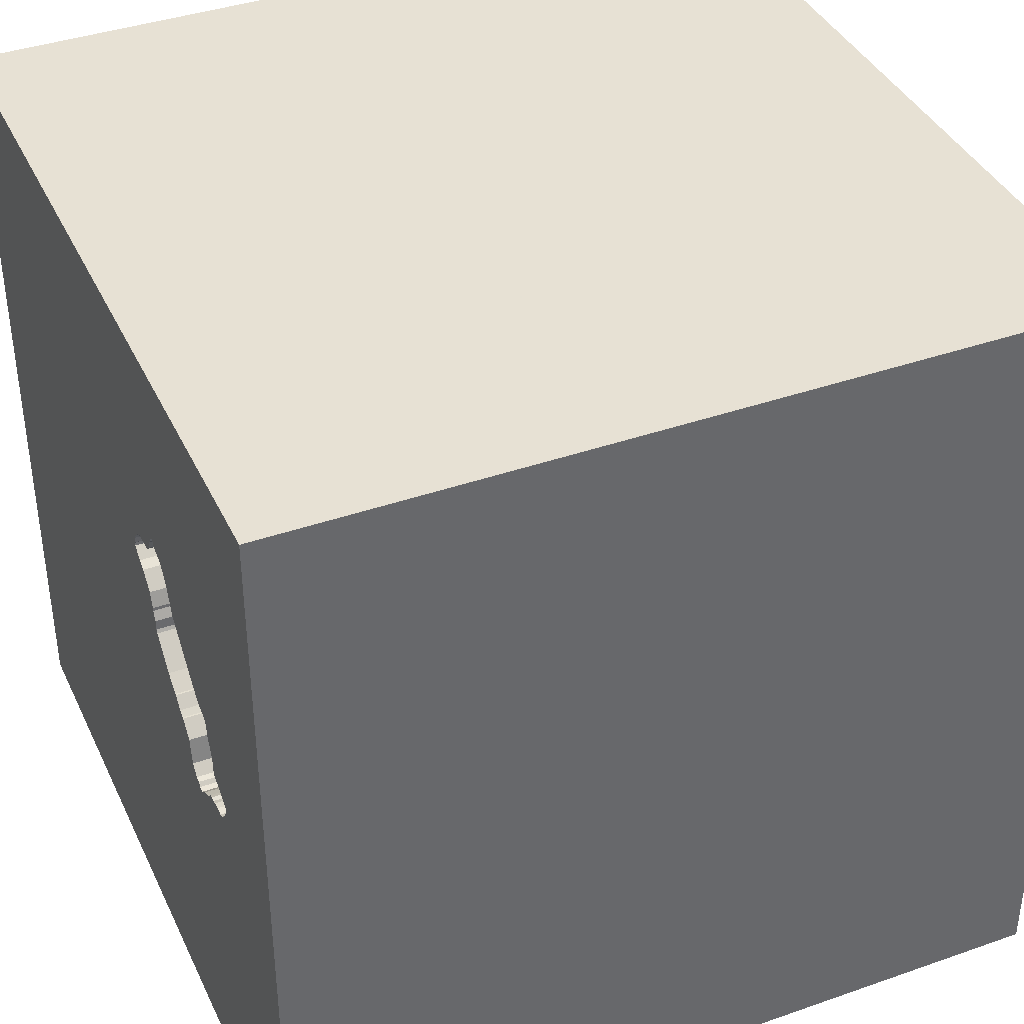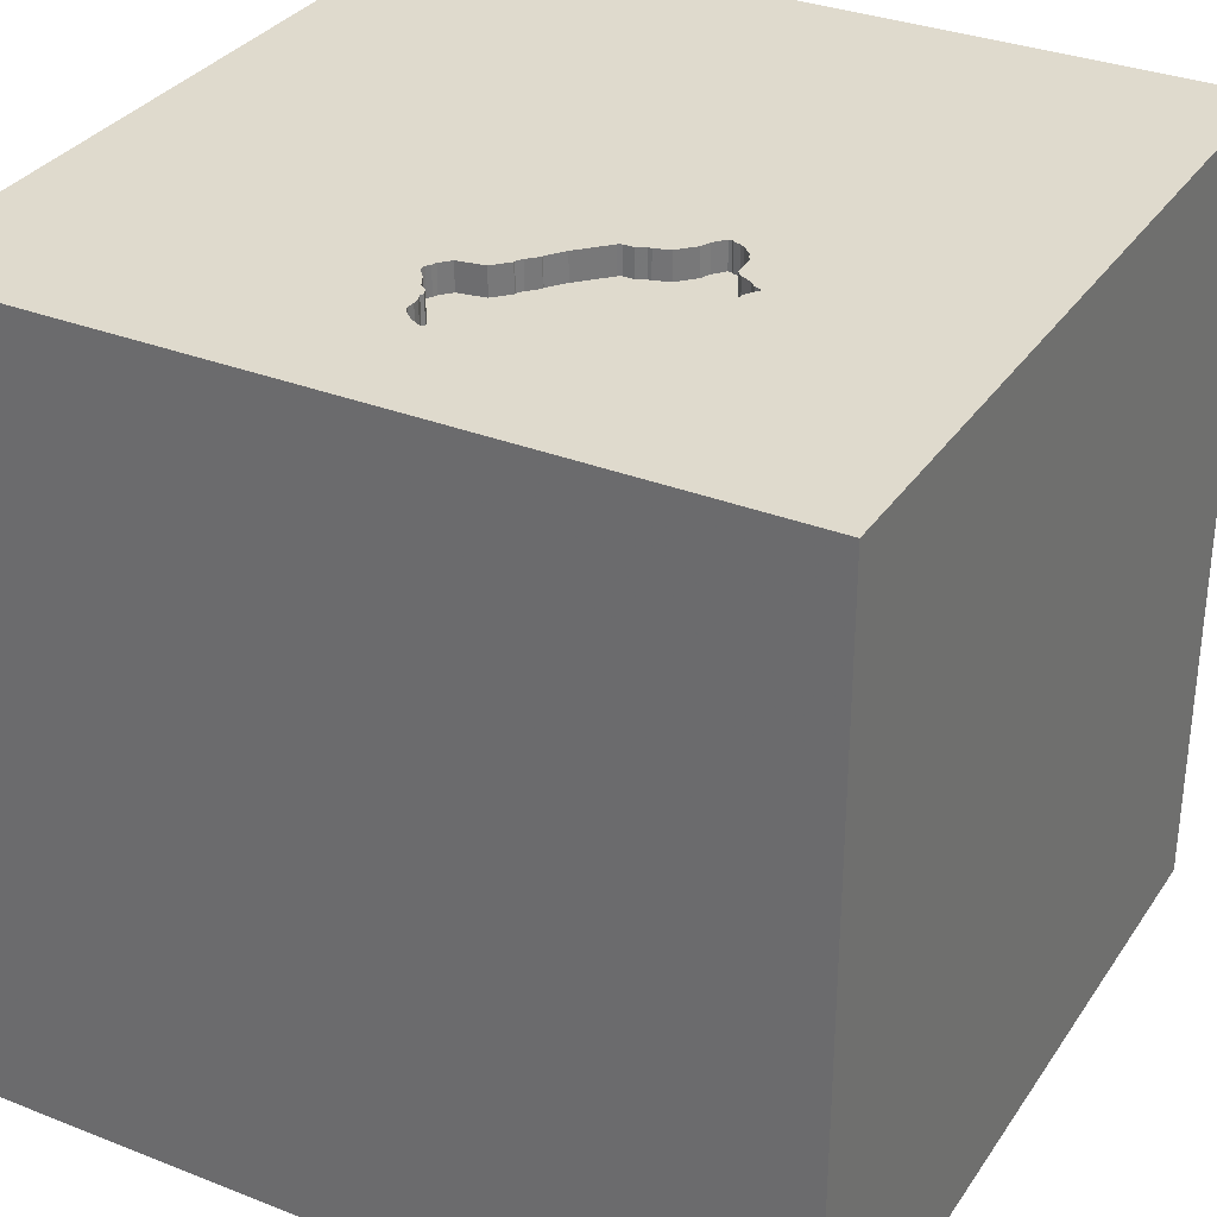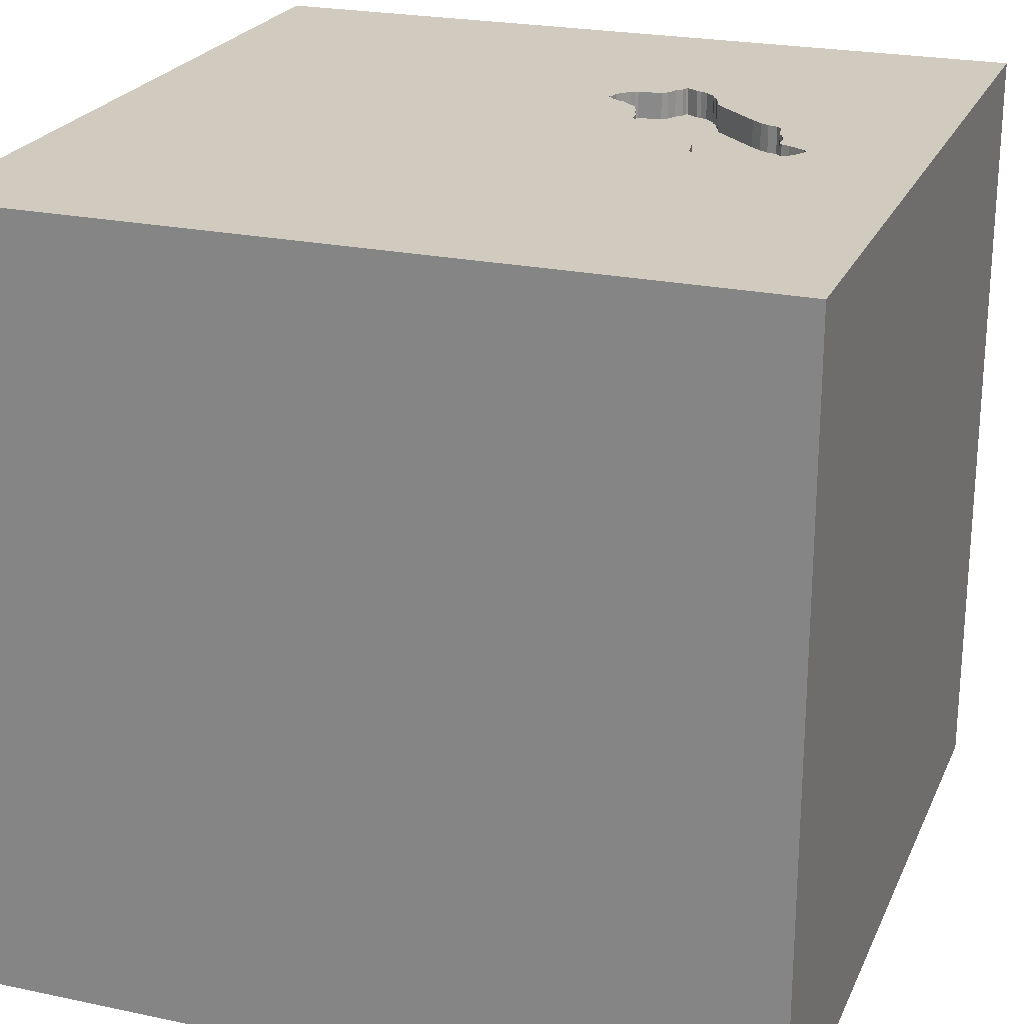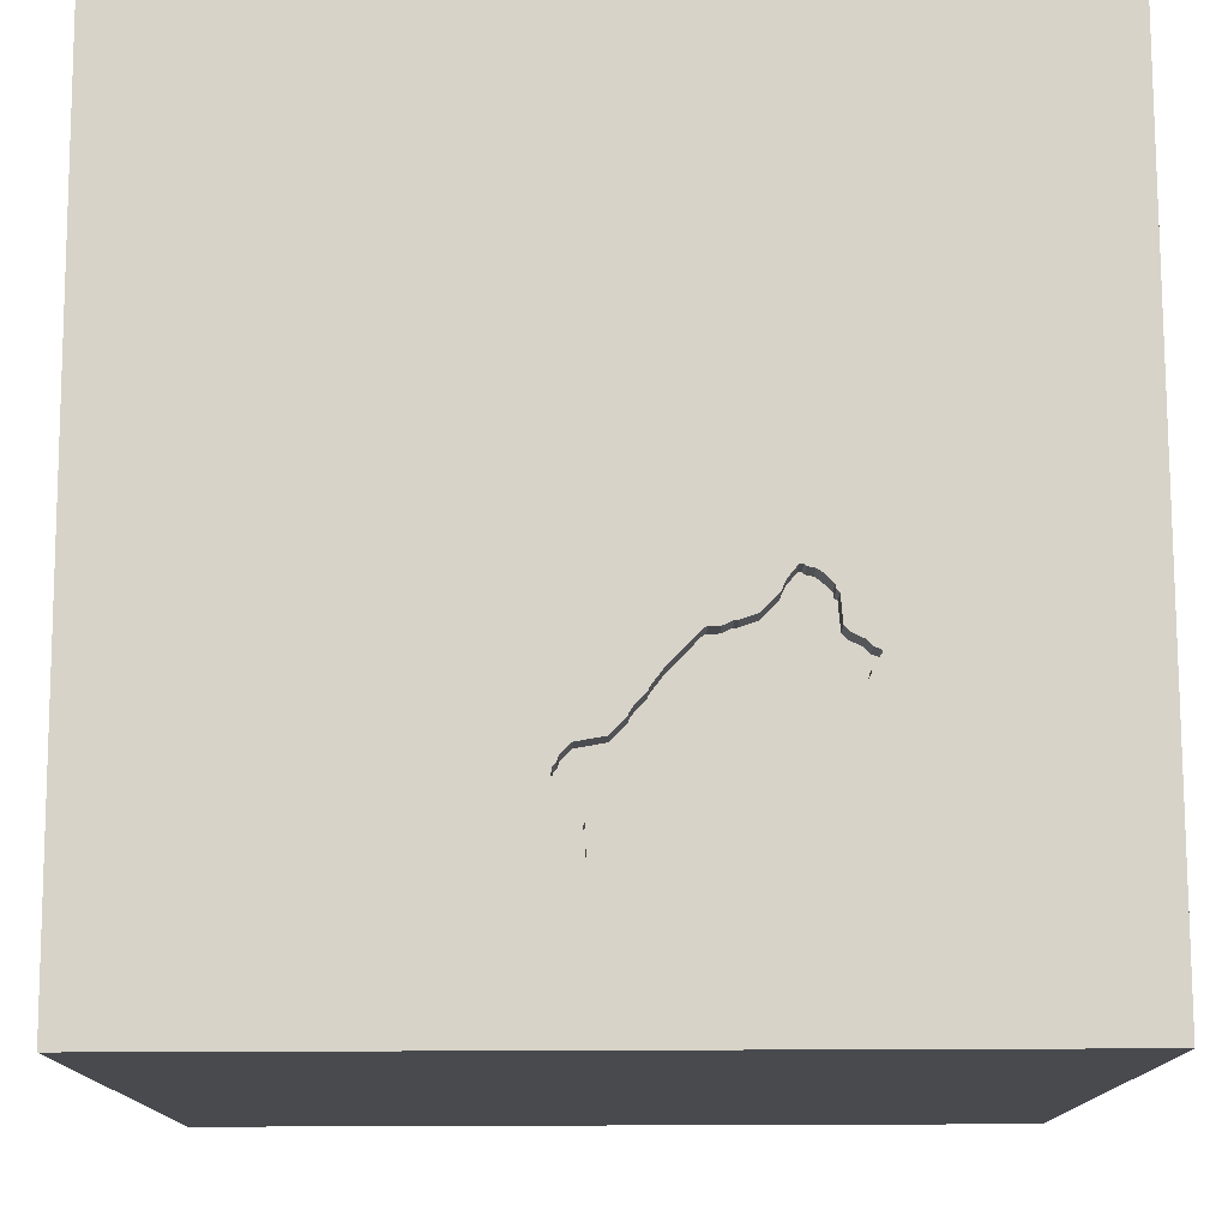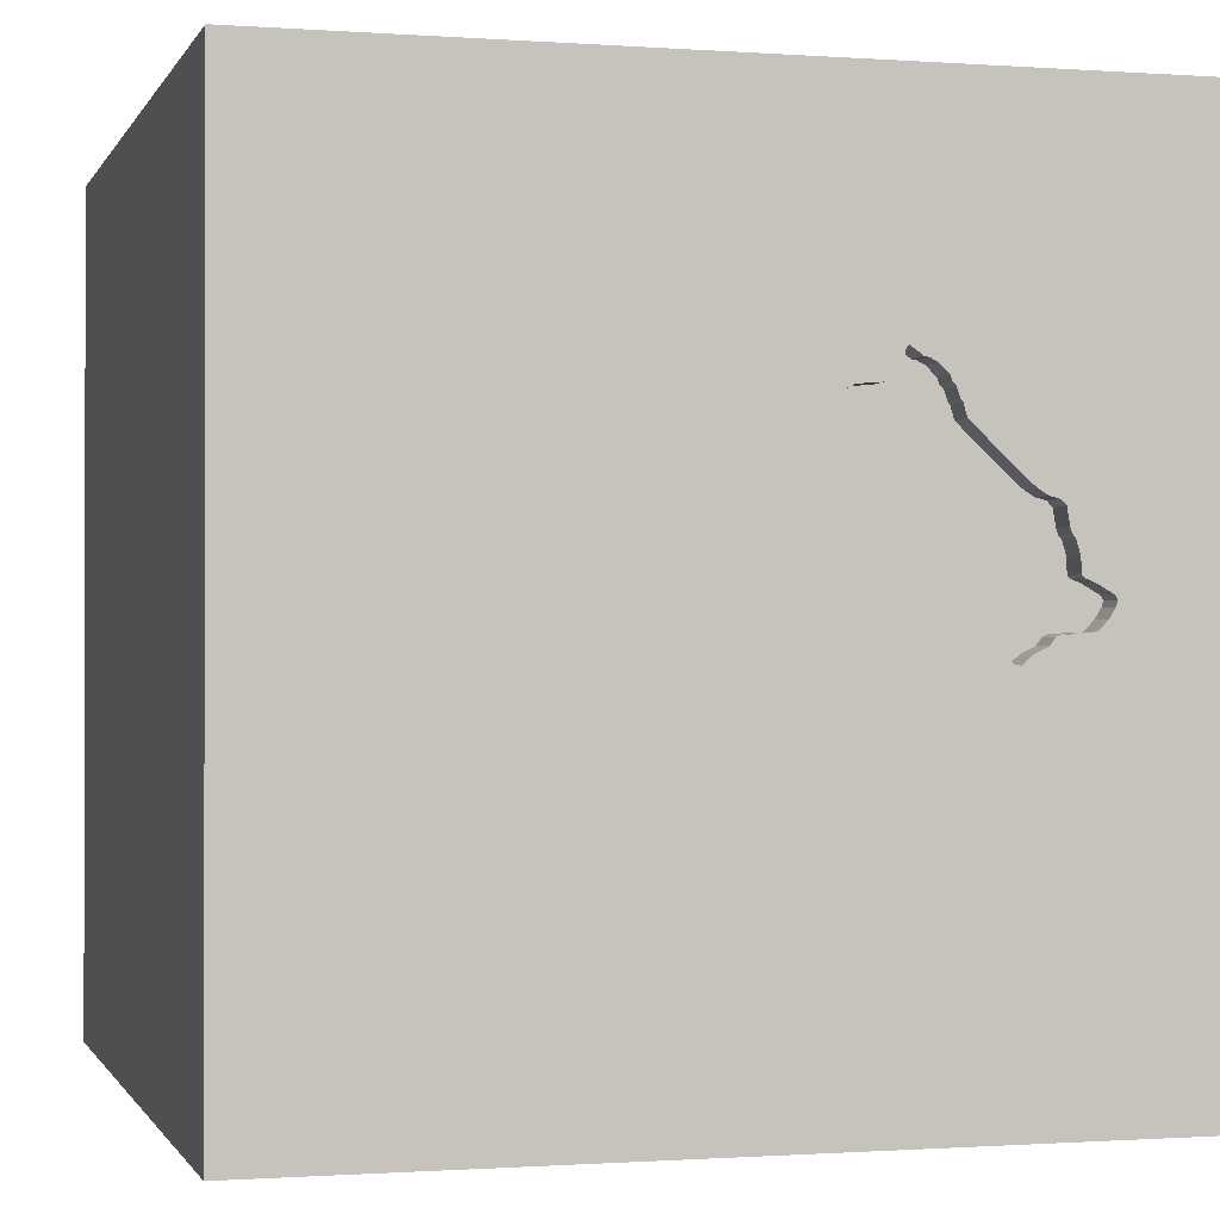
<metadata>
{"format":"obj","ext":"obj","renderer":"f3d","projection":"perspective","resolution":1024,"background":"white","views":[{"elev":39.4,"azim":-113.5,"up":"+Z"},{"elev":32.6,"azim":-61.4,"up":"+Y"},{"elev":23.4,"azim":-160.4,"up":"+Y"},{"elev":77.2,"azim":-90.2,"up":"+Y"},{"elev":-0.7,"azim":164.7,"up":"+Z"}]}
</metadata>
<code>
o brick_21
v -0.6877 1.5 -0.1141
v -1.065 1.5 0.003796
v -0.5159 1.5 0.1106
v -0.9903 1.5 -0.07913
v -0.88 1.5 -0.08985
v -0.88 1.4 -0.08985
v -0.2102 1.5 0.515
v -0.2455 1.5 0.4618
v -0.7617 0.3613 -1.5
v -0.8854 -0.2083 1.5
v -0.599 1.25 1.5
v -1.042 -1.5 -0.8333
v -0.8398 -1.5 -0.3776
v -0.6901 -1.5 1.12
v -0.9147 1.5 -0.0863
v -0.94 1.5 0.1886
v -0.6771 1.5 -0.8691
v -0.9335 1.5 -0.07977
v -0.8724 0.651 1.5
v -0.4231 1.5 0.1945
v -0.505 1.5 0.6825
v -0.2041 1.5 0.496
v -0.3738 1.5 0.2864
v -0.3738 1.4 0.2864
v -0.9665 1.5 0.07529
v -0.9619 1.5 -0.07629
v -0.9619 1.4 -0.07629
v -0.8437 1.5 0.3139
v 0.8594 0.306 -1.5
v 0.1562 0.1562 1.5
v 0.2214 1.191 -1.5
v 0.1562 1.25 1.5
v 0.1823 -0.4818 1.5
v 0.1562 -1.5 -0.8333
v 0.4167 -1.5 0.4687
v 0.4818 -1.5 -0.1823
v 0.5729 -1.5 1.12
v -0.1302 -1.5 -1.5
v 0.625 -1.5 -1.237
v 0.1302 -1.5 1.5
v 0.5339 0.3906 1.5
v 0.3906 1.5 -1.042
v 0.2214 1.5 -0.02604
v 0.4688 1.5 0.8219
v 0.1042 1.5 -1.5
v 0.1042 1.5 1.5
v 0.6022 -0.9049 -1.5
v -0.7228 1.5 -0.1484
v -0.7228 1.4 -0.1484
v -0.2598 1.5 0.5914
v -0.8946 1.5 0.2955
v -0.8946 1.4 0.2955
v -0.3807 1.5 0.236
v -0.5849 1.5 0.6045
v -0.3575 1.5 0.3336
v -0.2181 -0.9017 -1.5
v 0.05208 -1.029 1.5
v 0 -1.5 0.05208
v 0 -1.5 0.6771
v -0.05208 -1.5 1.302
v -0.1562 -1.5 -1.25
v -0.1562 -1.5 -0.4167
v -0.1953 0.8073 1.5
v -0.2804 1.5 0.4464
v -0.2804 1.4 0.4464
v -0.6043 1.5 0.5605
v -1.059 1.5 0.02898
v -1.059 1.4 0.02898
v -0.3618 1.5 0.312
v -0.9304 1.5 0.198
v -0.9304 1.4 0.198
v -0.2039 1.5 0.5086
v -0.2039 1.4 0.5086
v -0.2041 1.4 0.496
v -0.9903 1.4 -0.07913
v 1.055 0.4948 1.5
v 1.198 -0 1.5
v 1.5 1.5 -1.5
v 1.5 1.5 1.5
v 1.035 -0.4427 1.5
v 1.25 -1.5 0.625
v 1.172 -1.5 -0.2604
v 1.182 1.5 -0.2539
v 1.5 -1.5 1.5
v -0.4384 1.5 0.7102
v -0.4384 1.4 0.7102
v -0.7897 1.5 0.3543
v -0.7897 1.4 0.3543
v -0.3575 1.4 0.3336
v -0.7767 1.5 -0.1699
v -0.7767 1.4 -0.1699
v -0.3576 1.5 0.321
v -0.3576 1.4 0.321
v -0.4447 1.5 0.7166
v -0.5879 1.5 0.05208
v -0.5879 1.4 0.05207
v -0.7047 1.5 -0.1307
v -0.94 1.4 0.1886
v -1.062 1.5 -0.005708
v -1.062 1.4 -0.005708
v -0.8703 1.5 -0.1031
v -0.7546 1.5 -0.167
v -0.7546 1.4 -0.167
v -0.4948 -0.6901 1.5
v -0.5469 -1.5 0.4427
v -0.4687 -1.5 -0
v -0.5208 -1.5 -1.042
v -0.7164 1.5 0.4233
v -0.4687 -1.354 1.5
v -1.5 -0.8854 -0.8333
v -1.5 -0.6771 -0
v -1.5 -1.042 0.625
v -1.5 0.3255 -1.074
v -1.5 0.2083 0.4557
v -1.5 0.4427 -0.1562
v -1.5 0.2214 1.172
v -1.5 0.625 -0.6771
v -1.5 0.1302 -1.5
v -1.5 -0.1302 1.5
v -1.5 -0.05208 -0
v -1.5 0 -0.4687
v -1.5 0 -1.25
v -1.5 1.25 0.4167
v -1.5 1.211 -0.1823
v -1.5 1.5 -1.5
v -1.5 1.198 0.8854
v -1.5 -0.4427 0.4687
v -1.5 -0.4687 -0.4297
v -1.5 -1.5 0.1562
v -1.5 -1.5 1.5
v -1.5 -1.5 -1.5
v -1.5 0.7552 1.133
v -1.5 1.5 0.1302
v -1.5 1.5 1.5
v -1.5 -1.146 0.2083
v -1.5 -1.276 -0.4688
v -1.5 -0.4427 1.198
v -1.5 -0.3125 -1.055
v -1.5 0.8333 0.2083
v -0.7418 1.5 -0.1545
v -0.5656 1.5 0.6359
v -0.5656 1.4 0.6359
v -0.7418 1.4 -0.1545
v -0.3807 1.4 0.236
v -0.8597 1.5 0.3045
v -0.8597 1.4 0.3045
v -1.04 1.5 -0.04068
v -0.9137 1.5 0.2767
v -0.9137 1.4 0.2767
v 0.5469 -1.081 1.5
v 0.625 1.198 1.5
v 0.7552 -1.5 -0.7292
v 1.5 -1.5 -1.5
v -0.5979 1.5 0.5668
v -0.5979 1.4 0.5668
v -0.9569 1.5 0.08465
v -0.9569 1.4 0.08465
v -0.4105 1.5 0.6688
v -0.4105 1.4 0.6688
v -0.2849 1.5 0.6043
v -0.2849 1.4 0.6043
v -0.9564 1.5 0.1352
v -0.2162 1.5 0.5404
v -0.2162 1.4 0.5404
v -0.392 1.5 0.6307
v -0.392 1.4 0.6307
v -0.8142 1.5 -0.1379
v -0.8142 1.4 -0.1379
v -0.2756 1.5 0.5947
v -0.2756 1.4 0.5947
v -0.9335 1.4 -0.07977
v -0.6877 1.4 -0.1141
v -0.505 1.4 0.6825
v 1.5 -0.6901 0.8659
v 1.5 0.4427 0.2344
v 1.5 0.8366 0.9701
v 1.5 0.1302 -1.5
v 1.5 0.1302 1.5
v 1.5 0.9473 -0.6836
v 1.5 -0.2995 -0.2344
v 1.5 -1.5 0.1302
v 1.5 1.5 -0.1302
v 1.5 -0.4785 -1.126
v 1.5 -1.12 -0.2083
v -0.5304 1.5 0.6702
v -0.6708 1.5 -0.01644
v -0.6708 1.4 -0.01644
v -0.3742 1.5 0.2485
v -0.3379 1.5 0.3902
v -1.276 -0.03906 1.5
v -0.9115 -0.4427 -1.5
v -1.198 -0.7292 1.5
v -1.146 -1.5 0.1823
v -1.172 -1.5 0.6771
v -1.302 0.6771 1.5
v -1.12 1.5 0.7943
v -1.25 1.5 -0.1562
v -0.5496 1.5 0.08952
v -0.5496 1.4 0.08952
v -0.6102 1.5 0.03654
v -0.6102 1.4 0.03654
v -0.9564 1.4 0.1352
v -0.2255 1.5 0.5562
v -0.5206 1.5 0.675
v -0.4167 0.2083 1.5
v -0.5721 1.5 0.617
v -0.5721 1.4 0.617
v -0.9239 1.5 0.2169
v -0.6165 1.5 0.03661
v -0.6165 1.4 0.03661
v -0.4892 1.5 0.6855
v -0.4892 1.4 0.6855
v -0.6174 1.5 0.5165
v -0.6174 1.4 0.5165
v -0.9761 1.5 -0.07771
v 0.8594 -1.5 0.4167
v -0.2132 1.5 0.5277
v -0.902 1.5 -0.08013
v -0.902 1.4 -0.08013
v -0.6043 1.4 0.5605
v -0.5304 1.4 0.6702
v -1.068 1.5 0.0133
v -1.068 1.4 0.0133
v -0.2255 1.4 0.5562
v -0.5433 1.5 0.08945
v -0.8613 1.5 -0.1153
v -0.8613 1.4 -0.1153
v -0.2598 1.4 0.5914
v -0.4323 1.5 0.6912
v -0.4323 1.4 0.6912
v -0.9147 1.4 -0.0863
v -0.3733 1.5 0.6116
v -0.3733 1.4 0.6116
v -1.063 1.5 0.02114
v -0.9665 1.4 0.07529
v -0.4828 1.5 0.1361
v -0.4828 1.4 0.1361
v -0.828 1.5 0.3231
v -0.828 1.4 0.3231
v -0.5849 1.4 0.6045
v -1.009 1.5 -0.0726
v -1.009 1.4 -0.0726
v -0.3379 1.4 0.3902
v -0.9982 1.5 0.06302
v -0.9982 1.4 0.06302
v -0.2102 1.4 0.515
v -1.04 1.4 -0.04068
v -0.4447 1.4 0.7166
v -0.9239 1.4 0.2169
v -0.3742 1.4 0.2485
v -0.5433 1.4 0.08945
v -0.2455 1.4 0.4618
f 130 112 129
f 119 137 130
f 129 194 130
f 192 119 130
f 109 104 130
f 40 109 130
f 104 192 130
f 112 135 129
f 14 40 130
f 192 190 119
f 129 193 194
f 14 60 40
f 10 190 192
f 119 116 137
f 194 14 130
f 40 57 109
f 109 57 104
f 137 112 130
f 104 10 192
f 137 127 112
f 135 136 129
f 193 105 194
f 105 14 194
f 112 127 135
f 40 150 57
f 134 116 119
f 116 127 137
f 127 111 135
f 136 131 129
f 129 13 193
f 14 59 60
f 190 134 119
f 116 114 127
f 131 13 129
f 105 59 14
f 57 33 104
f 190 195 134
f 111 136 135
f 193 106 105
f 60 37 40
f 84 150 40
f 134 132 116
f 13 106 193
f 59 37 60
f 37 84 40
f 104 205 10
f 10 19 190
f 190 19 195
f 131 12 13
f 127 120 111
f 111 128 136
f 132 114 116
f 114 120 127
f 110 131 136
f 105 58 59
f 59 35 37
f 150 33 57
f 33 205 104
f 205 19 10
f 106 58 105
f 33 30 205
f 134 126 132
f 120 128 111
f 128 110 136
f 58 35 59
f 13 62 106
f 35 216 37
f 19 134 195
f 132 139 114
f 114 115 120
f 120 121 128
f 62 58 106
f 84 80 150
f 150 80 33
f 205 63 19
f 19 11 134
f 126 139 132
f 12 107 13
f 58 36 35
f 37 81 84
f 128 138 110
f 107 62 13
f 216 81 37
f 33 41 30
f 30 63 205
f 139 115 114
f 115 121 120
f 121 138 128
f 138 131 110
f 131 107 12
f 80 41 33
f 63 11 19
f 126 123 139
f 62 36 58
f 36 216 35
f 107 34 62
f 115 117 121
f 191 56 131
f 80 77 41
f 30 41 63
f 134 123 126
f 134 133 123
f 123 124 139
f 121 113 138
f 61 34 107
f 34 36 62
f 63 32 11
f 11 46 134
f 94 196 134
f 66 196 54
f 66 54 154
f 196 133 134
f 117 113 121
f 113 122 138
f 131 38 107
f 36 82 216
f 216 82 81
f 81 181 84
f 94 134 46
f 196 94 204
f 141 206 54
f 196 204 185
f 196 185 141
f 196 141 54
f 87 196 66
f 66 108 87
f 139 124 115
f 138 118 131
f 56 38 131
f 38 61 107
f 174 84 181
f 84 178 80
f 77 76 41
f 21 204 94
f 94 211 21
f 108 66 213
f 87 238 28
f 28 196 87
f 133 124 123
f 124 117 115
f 122 118 138
f 191 131 118
f 34 152 36
f 174 178 84
f 178 77 80
f 32 46 11
f 85 94 160
f 160 232 165
f 158 229 85
f 160 165 158
f 160 158 85
f 196 28 145
f 51 148 196
f 196 145 51
f 196 16 162
f 197 133 196
f 9 191 118
f 9 56 191
f 152 82 36
f 82 181 81
f 176 178 174
f 41 151 63
f 44 160 94
f 44 7 217
f 44 217 163
f 44 163 203
f 50 169 160
f 50 160 44
f 44 203 50
f 70 16 196
f 196 148 208
f 196 208 70
f 196 162 156
f 61 39 34
f 184 174 181
f 151 32 63
f 44 8 22
f 72 7 44
f 22 72 44
f 67 234 196
f 196 156 25
f 244 67 196
f 196 25 244
f 39 152 34
f 180 174 184
f 8 44 92
f 189 64 8
f 92 189 8
f 26 15 197
f 197 196 234
f 222 2 99
f 215 26 197
f 197 234 222
f 4 215 197
f 197 222 99
f 197 99 147
f 241 4 197
f 197 147 241
f 113 118 122
f 178 76 77
f 76 151 41
f 43 92 44
f 189 92 55
f 18 15 26
f 17 197 15
f 38 39 61
f 175 174 180
f 76 79 151
f 44 94 46
f 15 218 5
f 5 101 15
f 125 113 117
f 29 56 9
f 47 38 56
f 152 153 82
f 179 175 180
f 175 176 174
f 151 46 32
f 43 20 53
f 69 92 43
f 23 69 43
f 43 53 188
f 43 188 23
f 17 15 101
f 102 140 48
f 102 48 17
f 226 167 90
f 17 101 226
f 90 102 17
f 17 226 90
f 133 125 124
f 124 125 117
f 29 47 56
f 39 153 152
f 236 20 43
f 43 3 236
f 17 48 97
f 197 125 133
f 38 153 39
f 82 153 181
f 178 79 76
f 1 17 97
f 113 125 118
f 47 153 38
f 184 181 153
f 151 79 46
f 43 1 3
f 1 186 209
f 17 125 197
f 9 118 125
f 183 184 153
f 176 79 178
f 44 46 79
f 83 43 44
f 17 1 43
f 225 3 1
f 1 209 200
f 198 225 1
f 1 200 95
f 95 198 1
f 31 29 9
f 180 184 183
f 179 176 175
f 42 43 83
f 42 17 43
f 31 9 125
f 179 180 183
f 78 42 83
f 78 29 31
f 45 17 42
f 45 31 125
f 182 176 179
f 182 83 44
f 45 125 17
f 78 31 45
f 177 47 29
f 177 179 183
f 78 182 179
f 182 79 176
f 182 44 79
f 78 83 182
f 78 45 42
f 78 177 29
f 177 153 47
f 177 183 153
f 78 179 177
f 6 168 227
f 6 187 168
f 101 5 6
f 6 227 101
f 167 226 227
f 227 168 167
f 157 187 6
f 172 168 187
f 227 226 101
f 187 157 71
f 219 157 6
f 172 143 168
f 172 187 1
f 5 218 219
f 219 6 5
f 168 91 167
f 210 187 71
f 202 71 157
f 219 235 157
f 49 143 172
f 168 143 91
f 186 1 187
f 172 1 97
f 218 15 219
f 90 167 91
f 209 186 187
f 187 210 209
f 71 249 210
f 71 202 98
f 202 157 156
f 156 162 202
f 219 171 235
f 25 156 157
f 157 235 25
f 48 140 143
f 143 49 48
f 97 48 49
f 49 172 97
f 143 103 91
f 231 219 15
f 102 90 91
f 91 103 102
f 249 71 208
f 249 239 210
f 16 70 71
f 71 98 16
f 162 16 98
f 98 202 162
f 231 171 219
f 235 171 27
f 140 102 103
f 103 143 140
f 15 18 231
f 200 209 210
f 210 201 200
f 70 208 71
f 239 249 146
f 88 210 239
f 171 231 18
f 27 245 235
f 18 26 27
f 27 171 18
f 235 245 25
f 96 201 210
f 208 148 149
f 149 249 208
f 28 238 239
f 239 146 28
f 149 146 249
f 210 88 199
f 88 239 87
f 27 247 245
f 26 215 27
f 244 25 245
f 95 200 201
f 201 96 95
f 96 210 199
f 146 145 28
f 238 87 239
f 146 149 52
f 88 237 199
f 88 87 108
f 27 242 247
f 100 245 247
f 215 4 75
f 75 27 215
f 67 244 245
f 245 68 67
f 96 199 95
f 148 51 52
f 52 149 148
f 51 145 146
f 146 52 51
f 88 214 237
f 237 251 199
f 214 88 108
f 108 213 214
f 242 27 75
f 247 242 147
f 245 100 68
f 147 99 100
f 100 247 147
f 198 95 199
f 237 214 24
f 251 237 3
f 3 225 251
f 225 198 199
f 199 251 225
f 213 66 214
f 4 241 242
f 242 75 4
f 241 147 242
f 223 68 100
f 99 2 100
f 68 223 234
f 234 67 68
f 237 24 144
f 89 24 214
f 236 3 237
f 220 214 66
f 2 222 223
f 223 100 2
f 222 234 223
f 20 236 237
f 237 144 20
f 250 144 24
f 24 89 93
f 243 89 214
f 155 214 220
f 66 154 220
f 144 53 20
f 144 250 53
f 250 24 188
f 69 23 24
f 24 93 69
f 55 92 93
f 93 89 55
f 89 243 55
f 214 233 243
f 155 233 214
f 155 220 154
f 188 53 250
f 23 188 24
f 93 92 69
f 189 55 243
f 243 233 65
f 166 233 155
f 154 54 155
f 243 65 189
f 170 65 233
f 165 232 233
f 233 166 165
f 207 166 155
f 240 155 54
f 64 189 65
f 170 252 65
f 161 170 233
f 232 160 233
f 221 166 207
f 207 155 240
f 8 64 65
f 65 252 8
f 252 170 224
f 170 161 169
f 161 233 160
f 158 165 166
f 166 159 158
f 212 166 221
f 221 207 142
f 54 206 207
f 207 240 54
f 252 224 164
f 224 170 228
f 160 169 161
f 169 50 170
f 166 212 159
f 221 173 212
f 221 142 185
f 142 207 141
f 206 141 207
f 22 8 252
f 252 74 22
f 252 164 246
f 203 163 164
f 164 224 203
f 224 228 203
f 228 170 50
f 159 230 158
f 159 212 230
f 204 21 173
f 173 221 204
f 21 211 212
f 212 173 21
f 141 185 142
f 221 185 204
f 252 246 74
f 246 164 217
f 217 7 246
f 163 217 164
f 50 203 228
f 229 158 230
f 86 230 212
f 212 211 94
f 72 22 74
f 74 73 72
f 73 74 246
f 85 229 230
f 230 86 85
f 86 212 248
f 248 212 94
f 7 72 73
f 73 246 7
f 94 85 86
f 86 248 94

</code>
